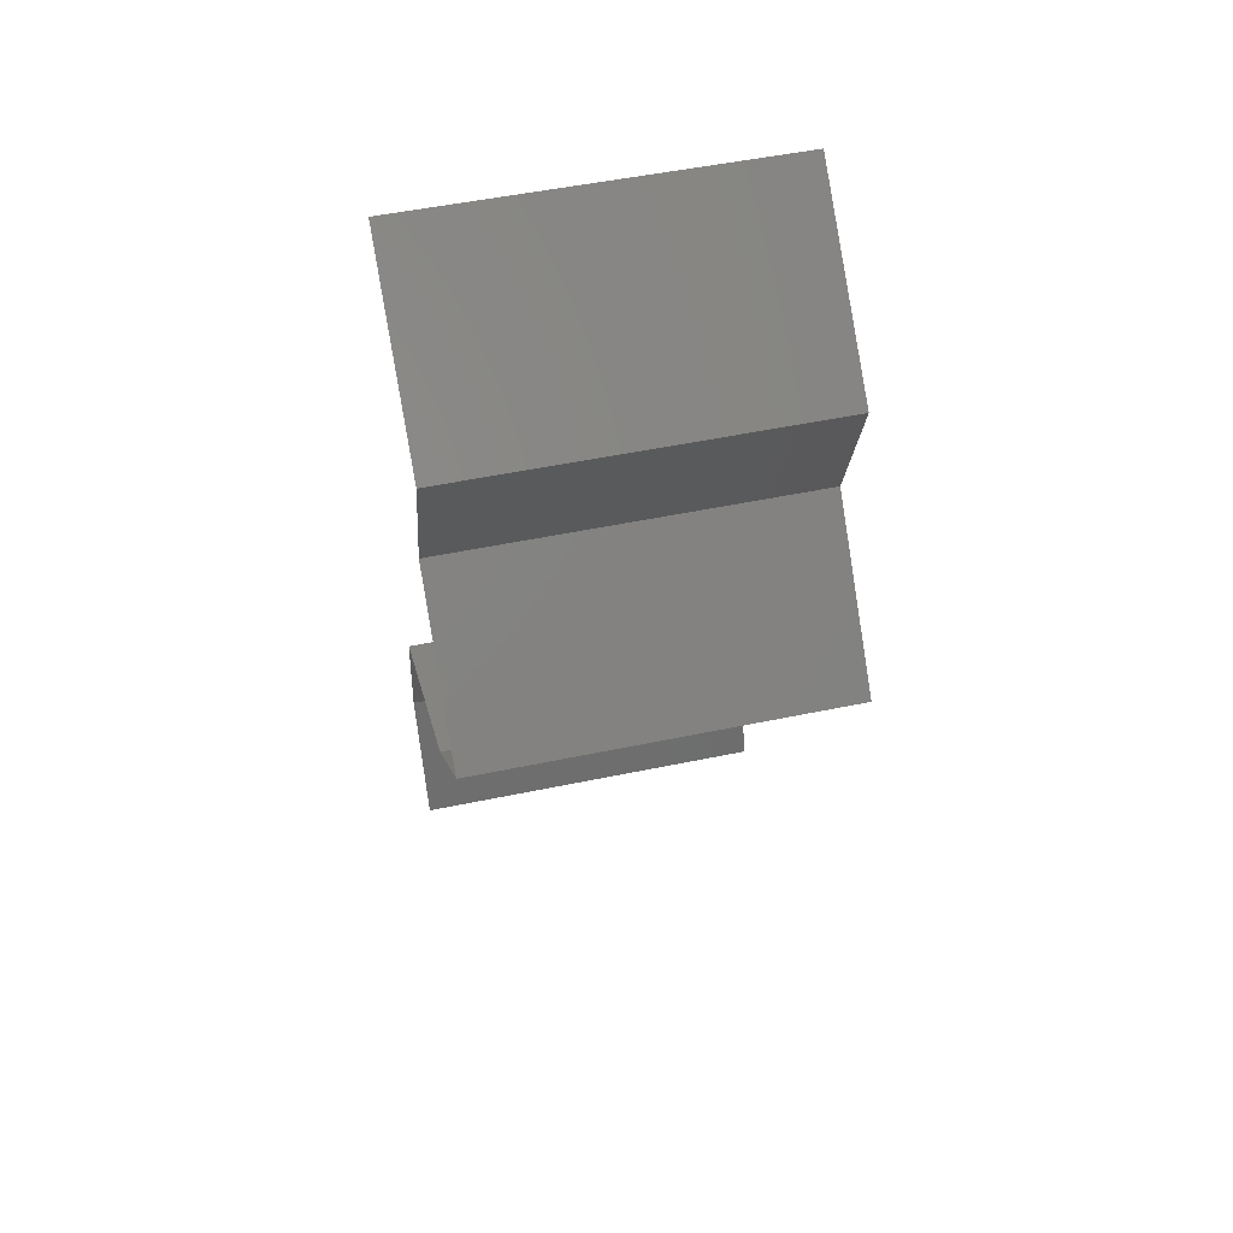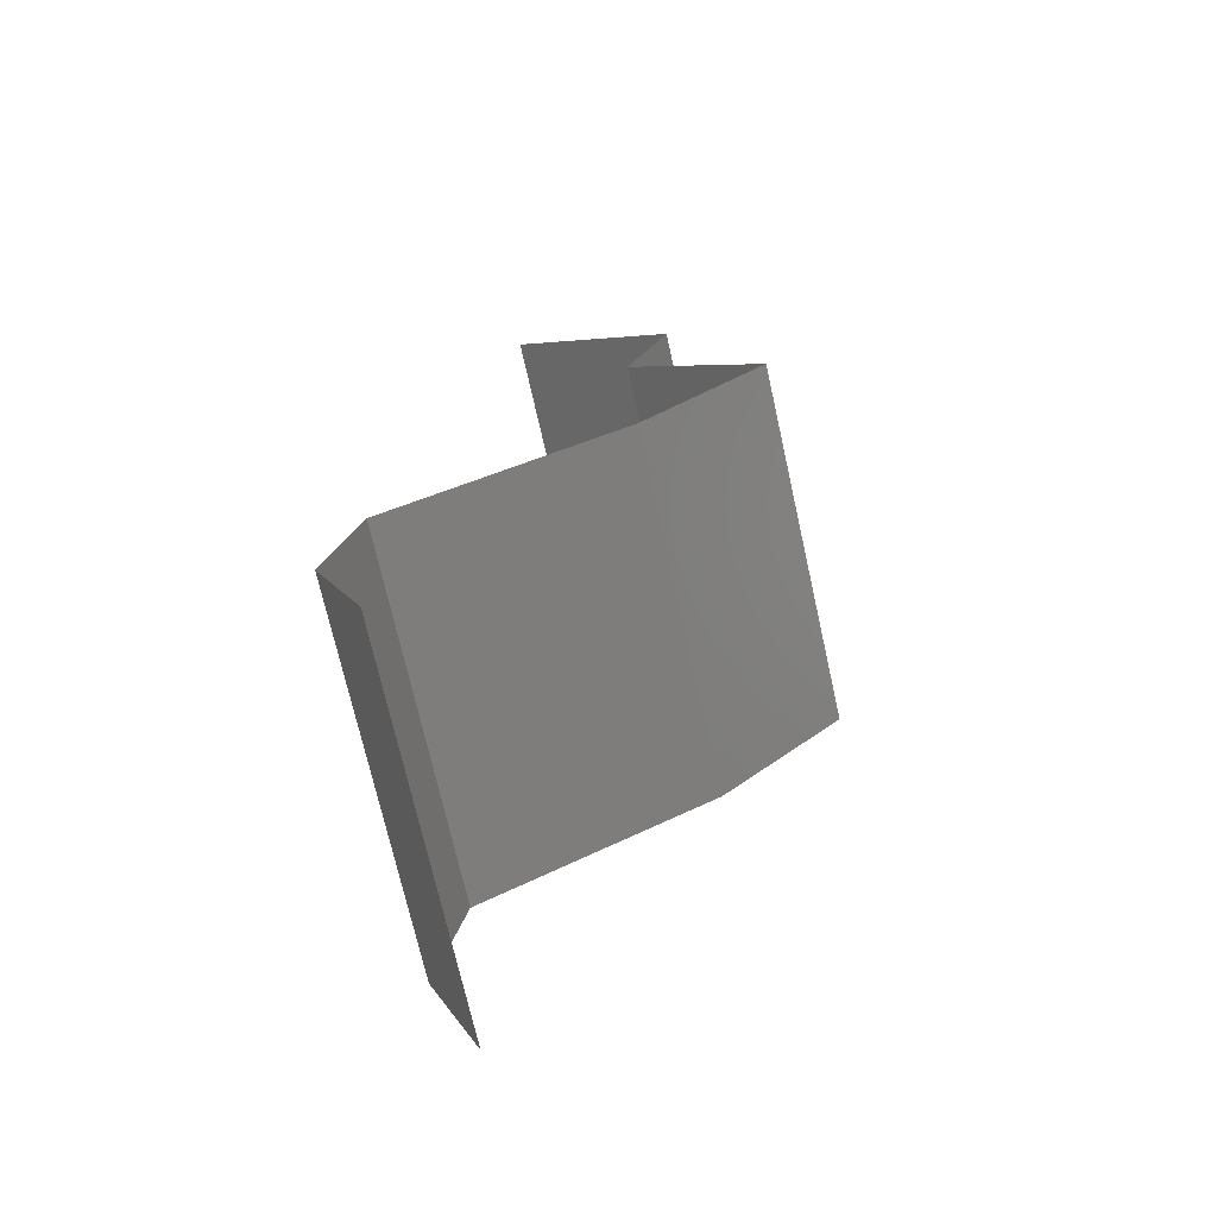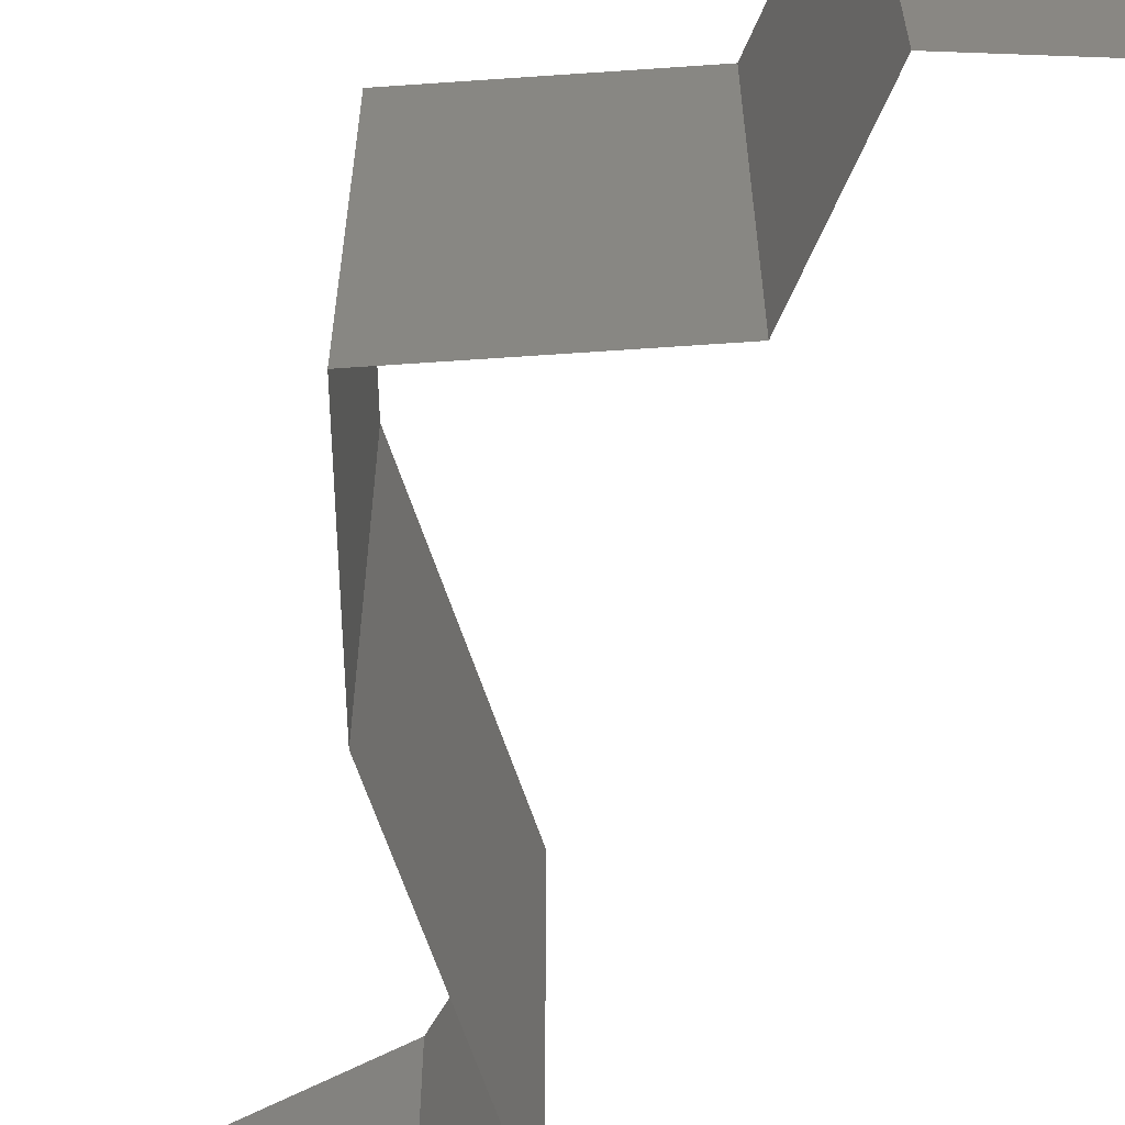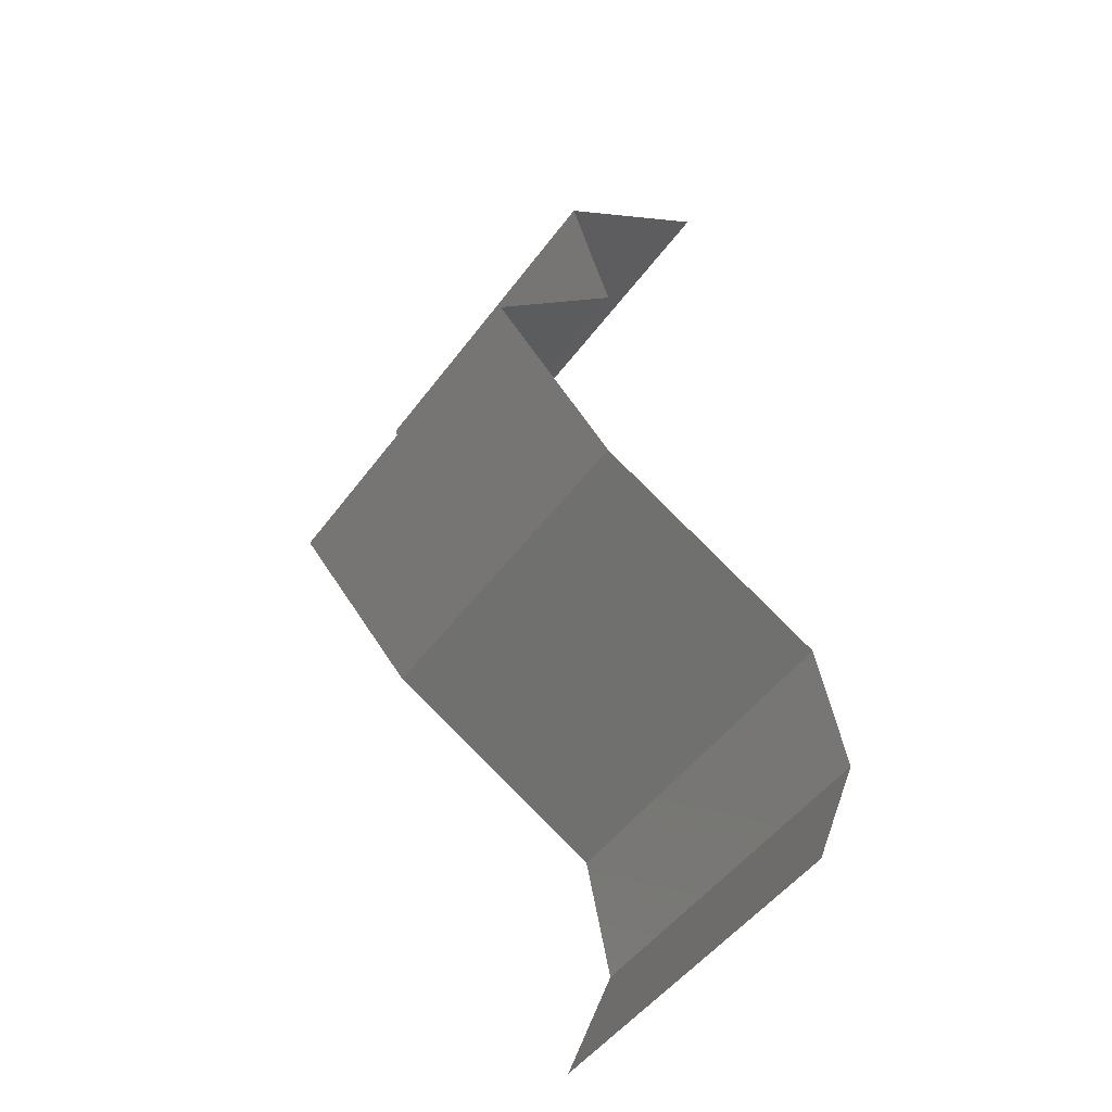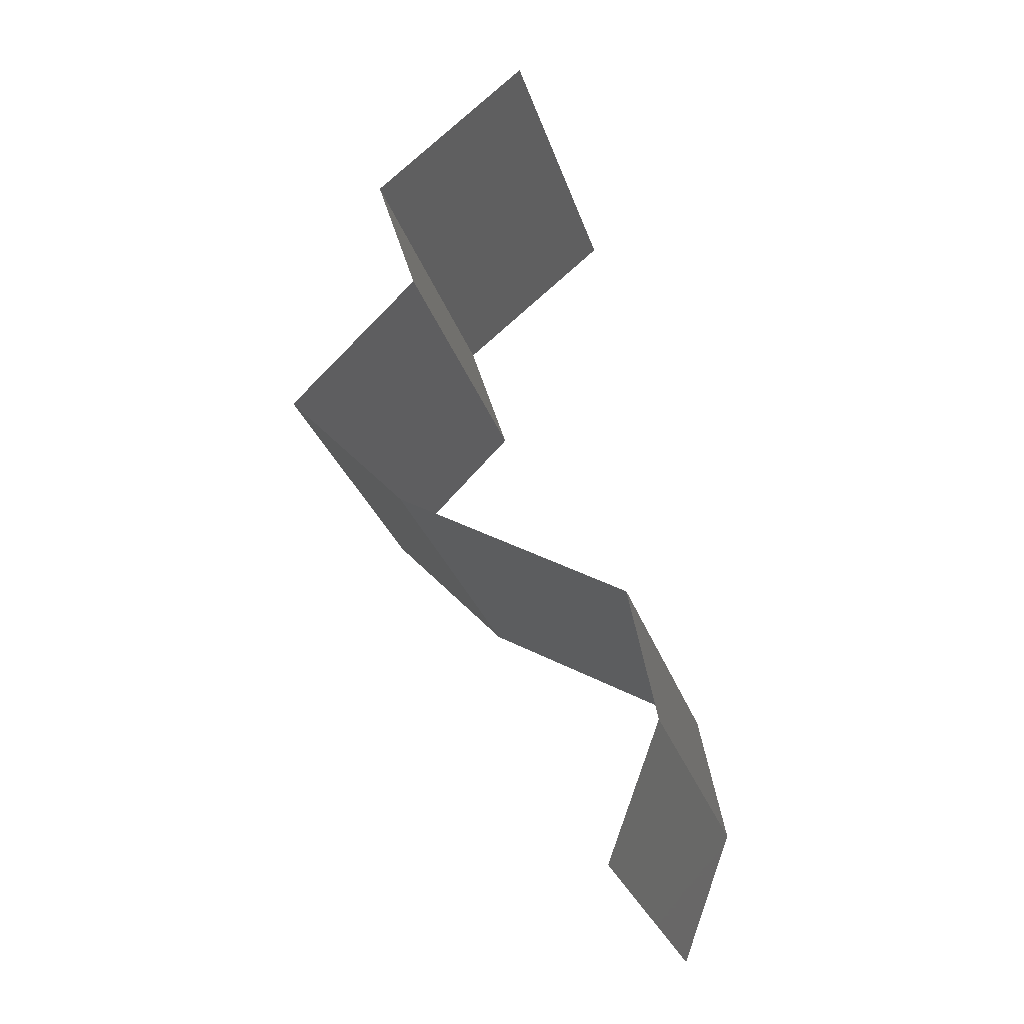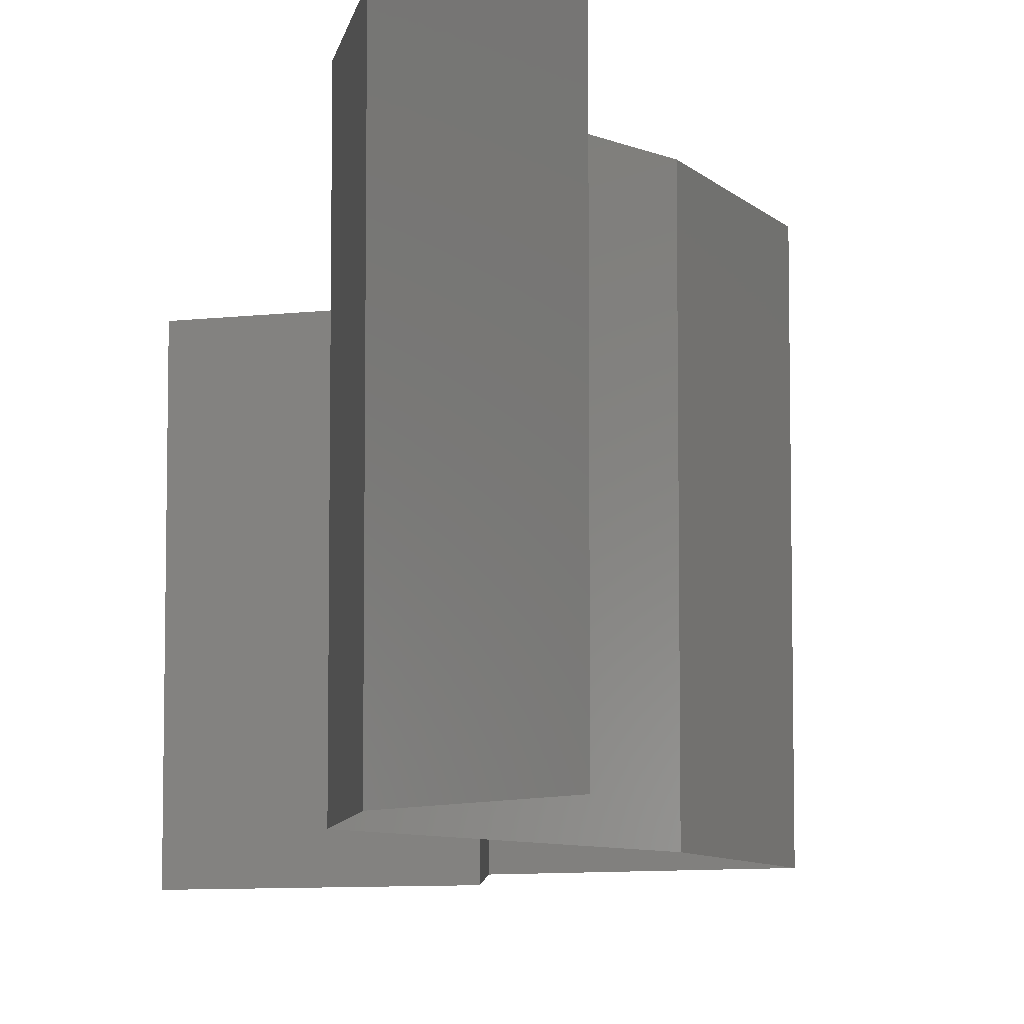
<metadata>
{"format":"stl","ext":"stl","renderer":"f3d","projection":"perspective","resolution":1024,"background":"white","views":[{"elev":51.4,"azim":77.2,"up":"+Y"},{"elev":-72.8,"azim":12.7,"up":"+Y"},{"elev":-64.6,"azim":138.6,"up":"+Z"},{"elev":-49.8,"azim":145.0,"up":"+Y"},{"elev":-27.6,"azim":-164.2,"up":"+Y"},{"elev":-7.9,"azim":-20.4,"up":"+Z"}]}
</metadata>
<code>
# stl→obj: 41 verts, 60 faces
v 0.03906 0.05162 0.02
v 0.03003 0.05899 0.02
v 0.03455 0.05531 0.01427
v 0.03003 0.05899 0
v 0.03906 0.05162 0
v 0.03455 0.05531 0.005946
v 0.03003 0.05899 0.01
v 0.03906 0.05162 0.01
v 0.03787 0.04793 0.015
v 0.03668 0.04425 0
v 0.03668 0.04425 0.01
v 0.03787 0.04793 0.005
v 0.03668 0.04425 0.02
v 0.04395 0.03687 0
v 0.04031 0.04056 0.005
v 0.04395 0.03687 0.02
v 0.04031 0.04056 0.015
v 0.04395 0.03687 0.01
v 0.03707 0.0295 0
v 0.04051 0.03318 0.005
v 0.03707 0.0295 0.02
v 0.04051 0.03318 0.015
v 0.03707 0.0295 0.01
v 0.03066 0.02581 0
v 0.03052 0.02573 0.007469
v 0.02424 0.02212 0
v 0.02424 0.02212 0.01
v 0.03258 0.02692 0.01468
v 0.02424 0.02212 0.02
v 0.02816 0.02438 0.01459
v 0.03066 0.02581 0.02
v 0.02276 0.01475 0
v 0.02276 0.01475 0.01
v 0.0235 0.01844 0.005
v 0.0235 0.01844 0.015
v 0.02276 0.01475 0.02
v 0.02559 0.007374 0
v 0.02559 0.007374 0.01
v 0.02418 0.01106 0.005
v 0.02418 0.01106 0.015
v 0.02559 0.007374 0.02
f 1 2 3
f 4 5 6
f 2 7 3
f 3 7 6
f 5 8 6
f 8 3 6
f 7 4 6
f 8 1 3
f 1 8 9
f 10 11 12
f 8 5 12
f 11 13 9
f 11 8 12
f 8 11 9
f 5 10 12
f 13 1 9
f 10 14 15
f 16 13 17
f 13 11 17
f 14 18 15
f 11 15 17
f 15 18 17
f 18 16 17
f 11 10 15
f 14 19 20
f 21 16 22
f 16 18 22
f 19 23 20
f 22 18 20
f 23 22 20
f 18 14 20
f 23 21 22
f 19 24 25
f 24 26 25
f 26 27 25
f 23 19 25
f 21 23 28
f 27 29 30
f 31 21 28
f 29 31 30
f 28 25 30
f 31 28 30
f 25 27 30
f 28 23 25
f 32 33 34
f 29 27 35
f 33 36 35
f 27 26 34
f 26 32 34
f 27 33 35
f 33 27 34
f 36 29 35
f 37 38 39
f 36 33 40
f 38 41 40
f 33 32 39
f 32 37 39
f 33 38 40
f 41 36 40
f 38 33 39

</code>
